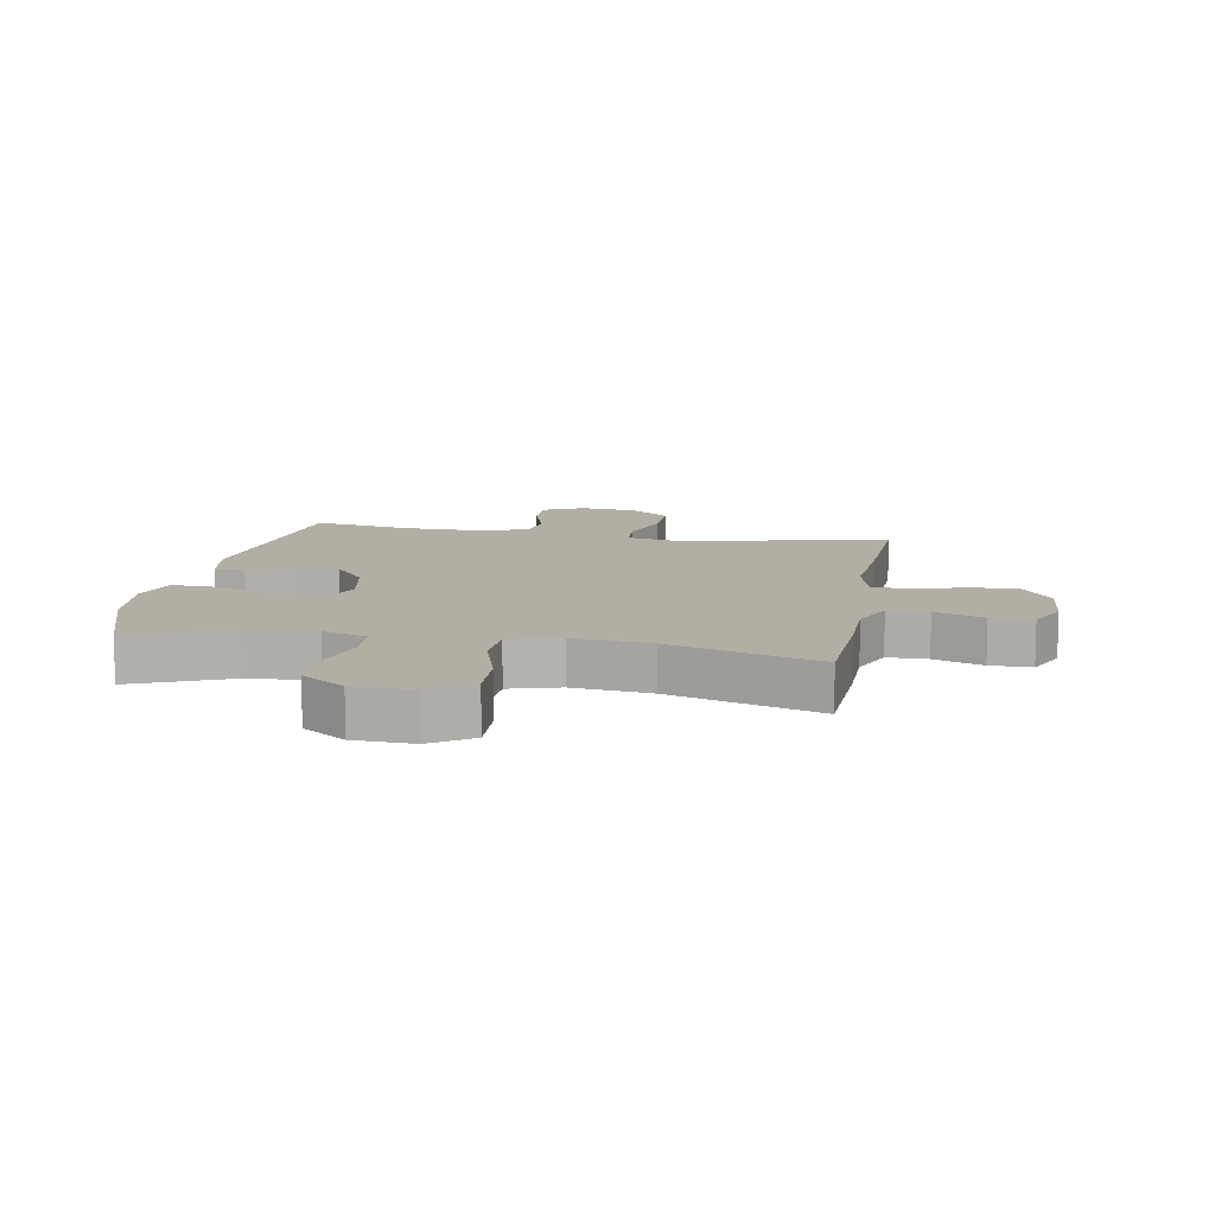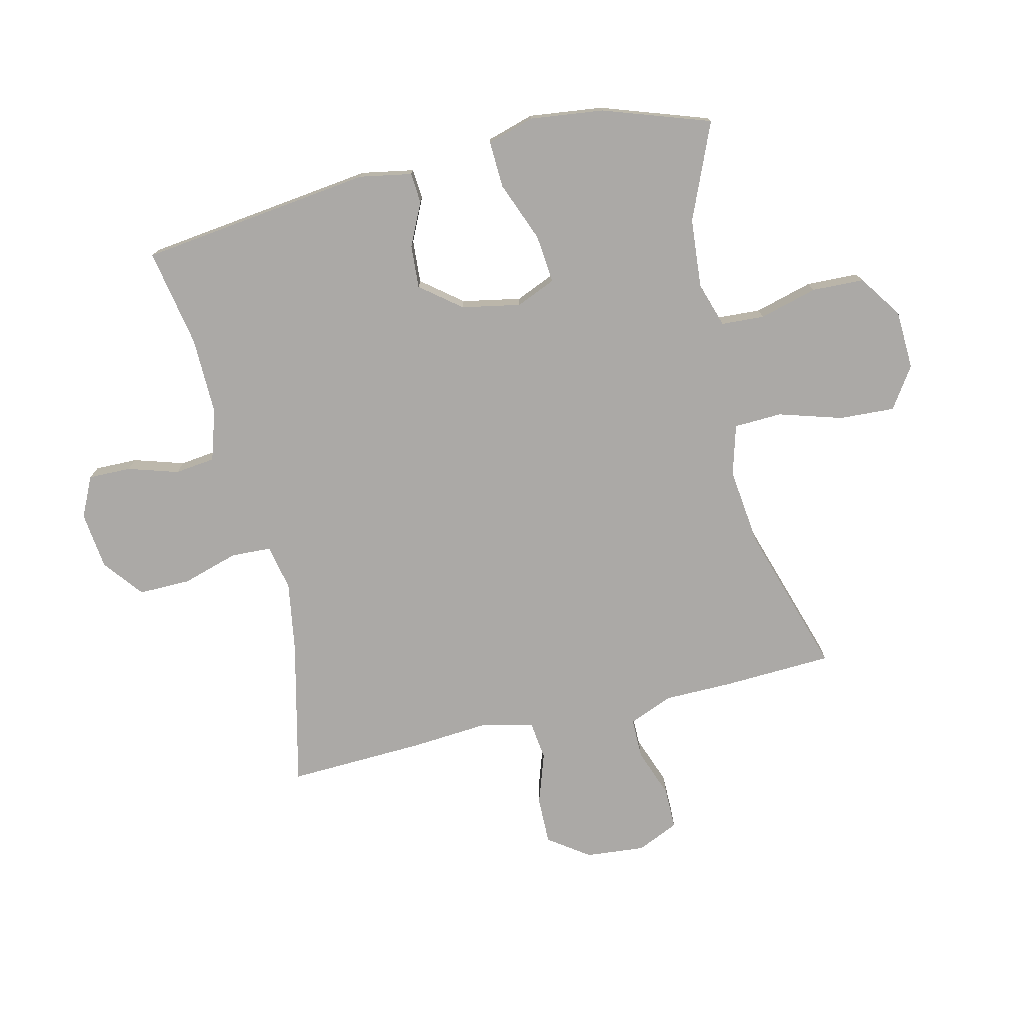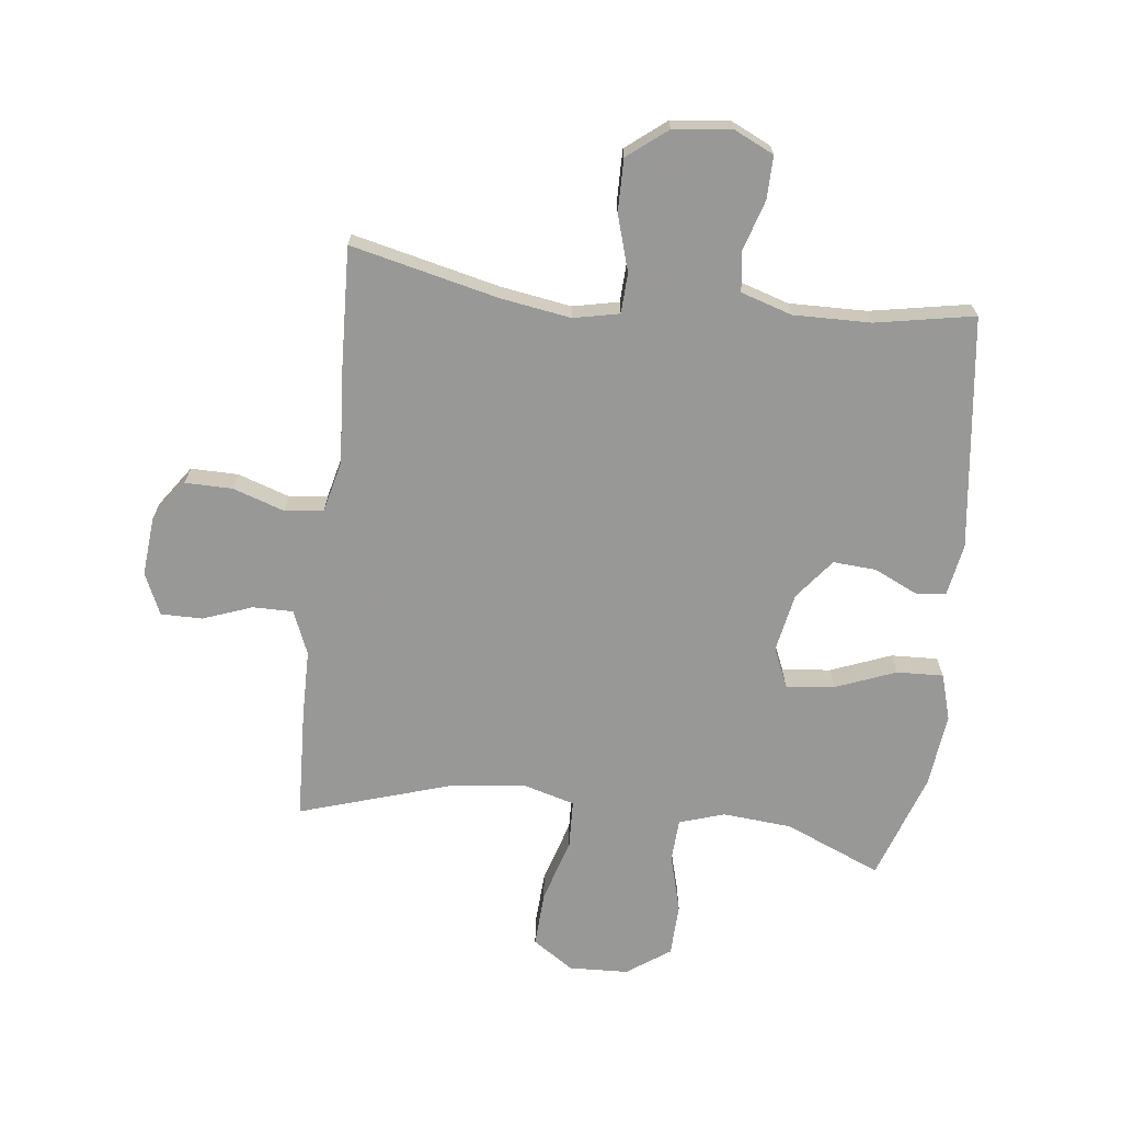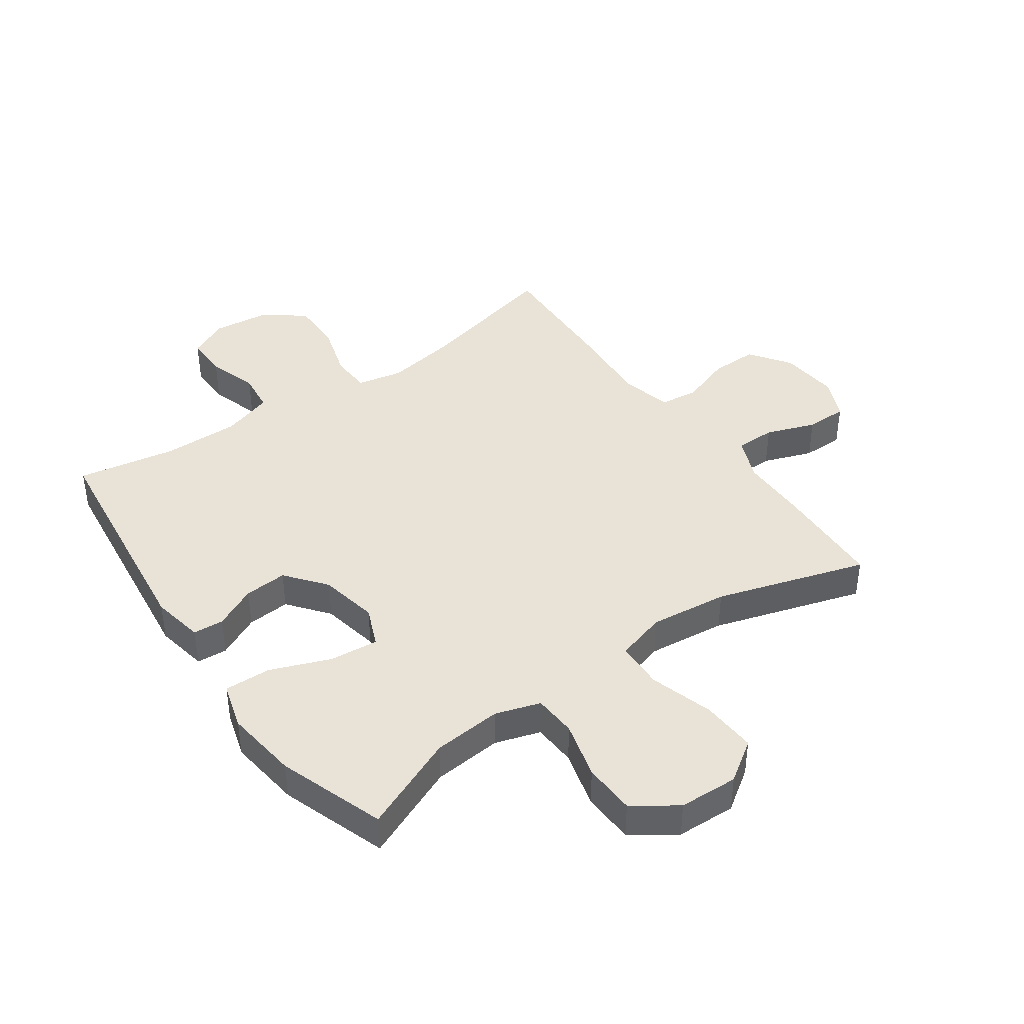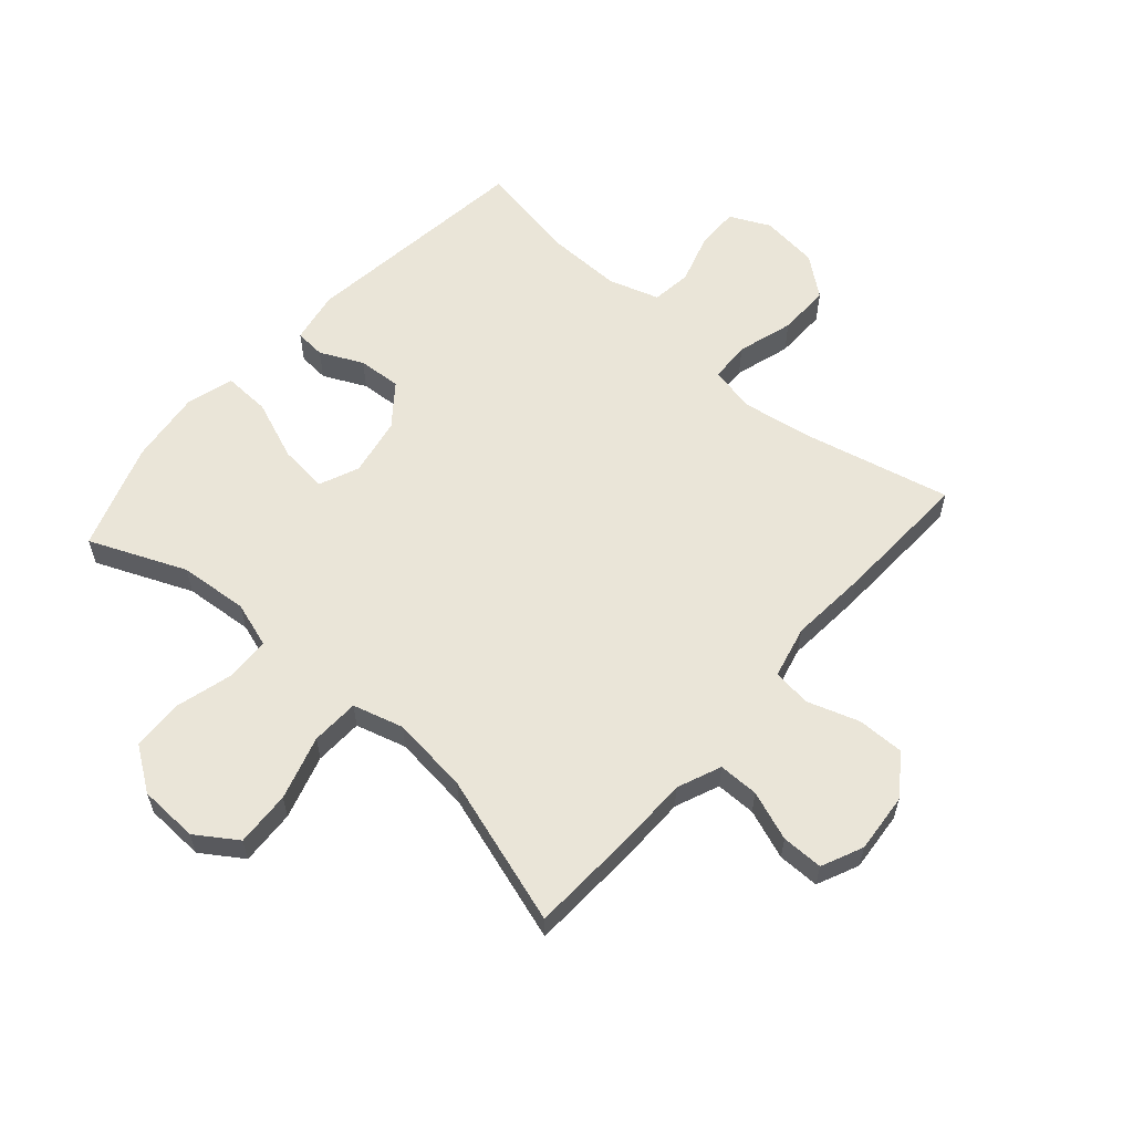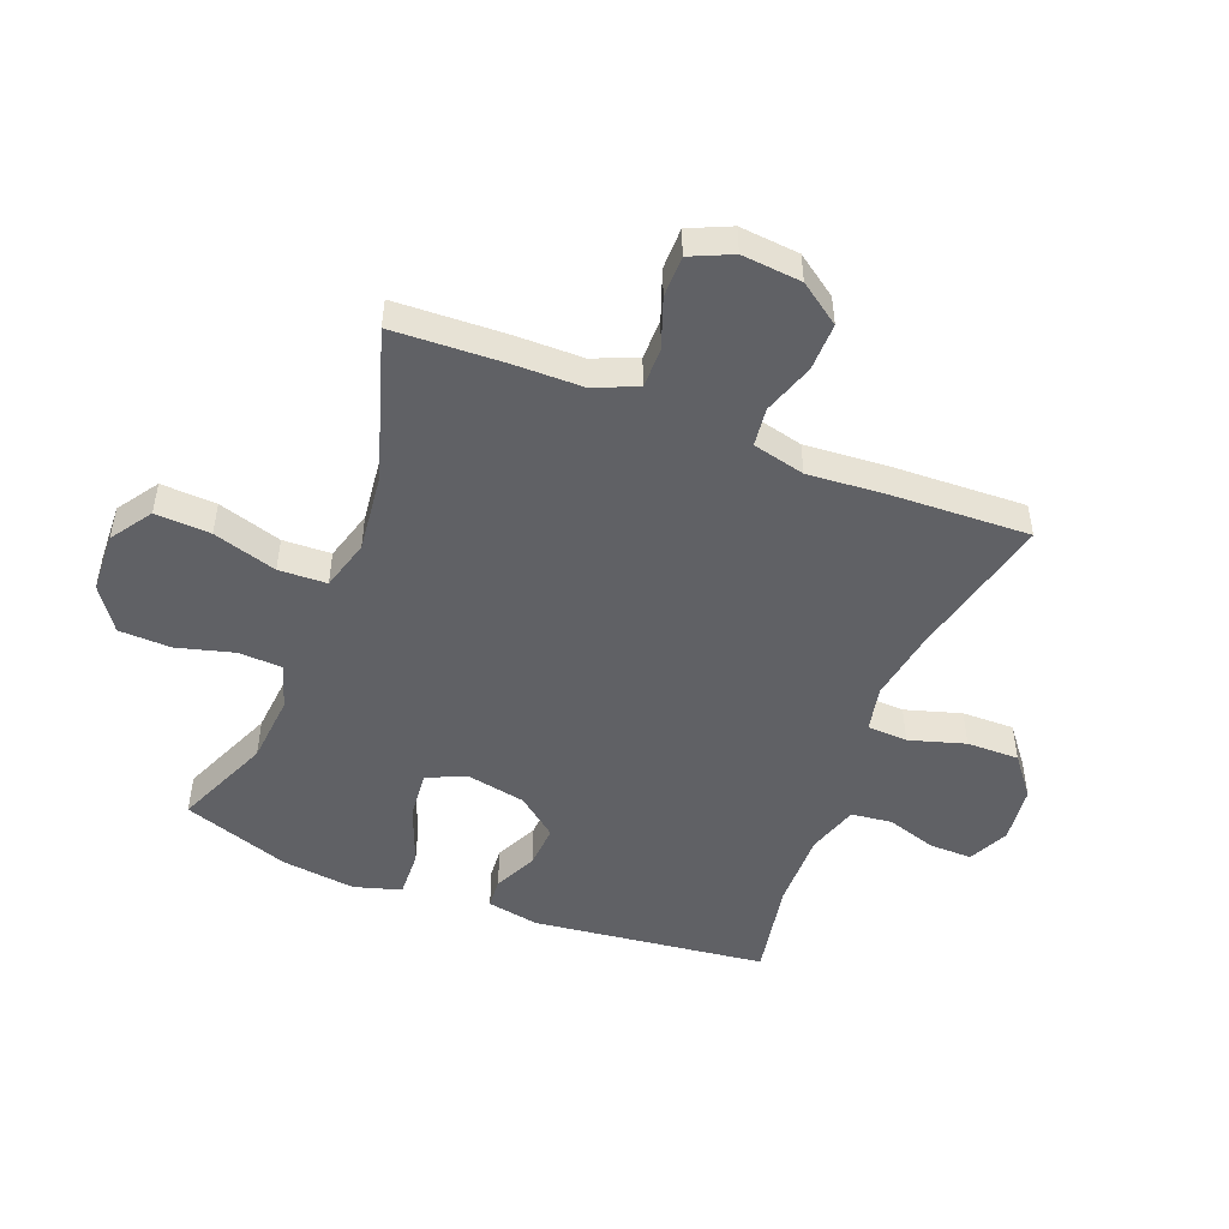
<metadata>
{"format":"obj","ext":"obj","renderer":"f3d","projection":"perspective","resolution":1024,"background":"white","views":[{"elev":11.0,"azim":10.2,"up":"+Y"},{"elev":-75.6,"azim":-76.6,"up":"+Y"},{"elev":-68.5,"azim":173.4,"up":"+Y"},{"elev":41.6,"azim":-35.3,"up":"+Y"},{"elev":59.5,"azim":41.4,"up":"+Y"},{"elev":-49.2,"azim":68.6,"up":"+Y"}]}
</metadata>
<code>
v -0.5 0.07 -0.5
v -0.548 0.07 -0.112
v -0.532 0.07 -0.025
v -0.481 0.07 -0.021
v -0.41 0.07 -0.055
v -0.338 0.07 -0.06
v -0.285 0.07 0.007
v -0.266 0.07 0.105
v -0.294 0.07 0.171
v -0.375 0.07 0.163
v -0.475 0.07 0.124
v -0.553 0.07 0.121
v -0.576 0.07 0.199
v -0.561 0.07 0.322
v -0.5 0.07 0.5
v -0.34 0.07 0.432
v -0.225 0.07 0.422
v -0.15 0.07 0.446
v -0.146 0.07 0.518
v -0.172 0.07 0.614
v -0.169 0.07 0.701
v -0.097 0.07 0.751
v 0.002 0.07 0.755
v 0.07 0.07 0.709
v 0.065 0.07 0.617
v 0.033 0.07 0.511
v 0.036 0.07 0.431
v 0.12 0.07 0.407
v 0.25 0.07 0.422
v 0.5 0.07 0.5
v 0.508 0.07 0.317
v 0.509 0.07 0.203
v 0.539 0.07 0.13
v 0.606 0.07 0.13
v 0.688 0.07 0.16
v 0.757 0.07 0.16
v 0.788 0.07 0.091
v 0.779 0.07 -0.008
v 0.731 0.07 -0.076
v 0.652 0.07 -0.075
v 0.566 0.07 -0.046
v 0.502 0.07 -0.054
v 0.481 0.07 -0.141
v 0.491 0.07 -0.272
v 0.5 0.07 -0.5
v 0.255 0.07 -0.442
v 0.138 0.07 -0.423
v 0.062 0.07 -0.439
v 0.059 0.07 -0.506
v 0.087 0.07 -0.599
v 0.088 0.07 -0.686
v 0.022 0.07 -0.738
v -0.074 0.07 -0.749
v -0.141 0.07 -0.717
v -0.14 0.07 -0.646
v -0.114 0.07 -0.562
v -0.122 0.07 -0.495
v -0.207 0.07 -0.468
v -0.336 0.07 -0.47
v -0.5 0 -0.5
v -0.548 0 -0.112
v -0.532 0 -0.025
v -0.481 0 -0.021
v -0.41 0 -0.055
v -0.338 0 -0.06
v -0.285 0 0.007
v -0.266 0 0.105
v -0.294 0 0.171
v -0.375 0 0.163
v -0.475 0 0.124
v -0.553 0 0.121
v -0.576 0 0.199
v -0.561 0 0.322
v -0.5 0 0.5
v -0.34 0 0.432
v -0.225 0 0.422
v -0.15 0 0.446
v -0.146 0 0.518
v -0.172 0 0.614
v -0.169 0 0.701
v -0.097 0 0.751
v 0.002 0 0.755
v 0.07 0 0.709
v 0.065 0 0.617
v 0.033 0 0.511
v 0.036 0 0.431
v 0.12 0 0.407
v 0.25 0 0.422
v 0.5 0 0.5
v 0.508 0 0.317
v 0.509 0 0.203
v 0.539 0 0.13
v 0.606 0 0.13
v 0.688 0 0.16
v 0.757 0 0.16
v 0.788 0 0.091
v 0.779 0 -0.008
v 0.731 0 -0.076
v 0.652 0 -0.075
v 0.566 0 -0.046
v 0.502 0 -0.054
v 0.481 0 -0.141
v 0.491 0 -0.272
v 0.5 0 -0.5
v 0.255 0 -0.442
v 0.138 0 -0.423
v 0.062 0 -0.439
v 0.059 0 -0.506
v 0.087 0 -0.599
v 0.088 0 -0.686
v 0.022 0 -0.738
v -0.074 0 -0.749
v -0.141 0 -0.717
v -0.14 0 -0.646
v -0.114 0 -0.562
v -0.122 0 -0.495
v -0.207 0 -0.468
v -0.336 0 -0.47
f 54 55 56
f 53 54 56
f 52 53 56
f 51 52 56
f 50 51 56
f 49 50 56
f 48 49 56 57
f 43 44 45 46
f 42 43 46 47
f 39 40 41
f 38 39 41
f 37 38 41
f 36 37 41
f 35 36 41
f 34 35 41
f 33 34 41 42
f 42 47 48
f 33 42 48
f 32 33 48
f 48 57 58
f 32 48 58
f 31 32 58
f 30 31 58
f 29 30 58
f 24 25 26
f 23 24 26
f 22 23 26
f 21 22 26
f 20 21 26
f 19 20 26
f 18 19 26 27
f 14 15 16
f 13 14 16
f 12 13 16
f 11 12 16
f 10 11 16
f 9 10 16 17
f 18 27 28
f 17 18 28
f 9 17 28
f 8 9 28
f 3 4 5
f 2 3 5
f 1 2 5
f 59 1 5
f 59 5 6
f 29 58 59
f 28 29 59
f 8 28 59
f 7 8 59
f 6 7 59
f 115 114 113
f 115 113 112
f 115 112 111
f 115 111 110
f 115 110 109
f 115 109 108
f 116 115 108 107
f 105 104 103 102
f 106 105 102 101
f 100 99 98
f 100 98 97
f 100 97 96
f 100 96 95
f 100 95 94
f 100 94 93
f 101 100 93 92
f 107 106 101
f 107 101 92
f 107 92 91
f 117 116 107
f 117 107 91
f 117 91 90
f 117 90 89
f 117 89 88
f 85 84 83
f 85 83 82
f 85 82 81
f 85 81 80
f 85 80 79
f 85 79 78
f 86 85 78 77
f 75 74 73
f 75 73 72
f 75 72 71
f 75 71 70
f 75 70 69
f 76 75 69 68
f 87 86 77
f 87 77 76
f 87 76 68
f 87 68 67
f 64 63 62
f 64 62 61
f 64 61 60
f 64 60 118
f 65 64 118
f 118 117 88
f 118 88 87
f 118 87 67
f 118 67 66
f 118 66 65
f 1 60 61 2
f 2 61 62 3
f 3 62 63 4
f 4 63 64 5
f 5 64 65 6
f 6 65 66 7
f 7 66 67 8
f 8 67 68 9
f 9 68 69 10
f 10 69 70 11
f 11 70 71 12
f 12 71 72 13
f 13 72 73 14
f 14 73 74 15
f 15 74 75 16
f 16 75 76 17
f 17 76 77 18
f 18 77 78 19
f 19 78 79 20
f 20 79 80 21
f 21 80 81 22
f 22 81 82 23
f 23 82 83 24
f 24 83 84 25
f 25 84 85 26
f 26 85 86 27
f 27 86 87 28
f 28 87 88 29
f 29 88 89 30
f 30 89 90 31
f 31 90 91 32
f 32 91 92 33
f 33 92 93 34
f 34 93 94 35
f 35 94 95 36
f 36 95 96 37
f 37 96 97 38
f 38 97 98 39
f 39 98 99 40
f 40 99 100 41
f 41 100 101 42
f 42 101 102 43
f 43 102 103 44
f 44 103 104 45
f 45 104 105 46
f 46 105 106 47
f 47 106 107 48
f 48 107 108 49
f 49 108 109 50
f 50 109 110 51
f 51 110 111 52
f 52 111 112 53
f 53 112 113 54
f 54 113 114 55
f 55 114 115 56
f 56 115 116 57
f 57 116 117 58
f 58 117 118 59
f 59 118 60 1

</code>
